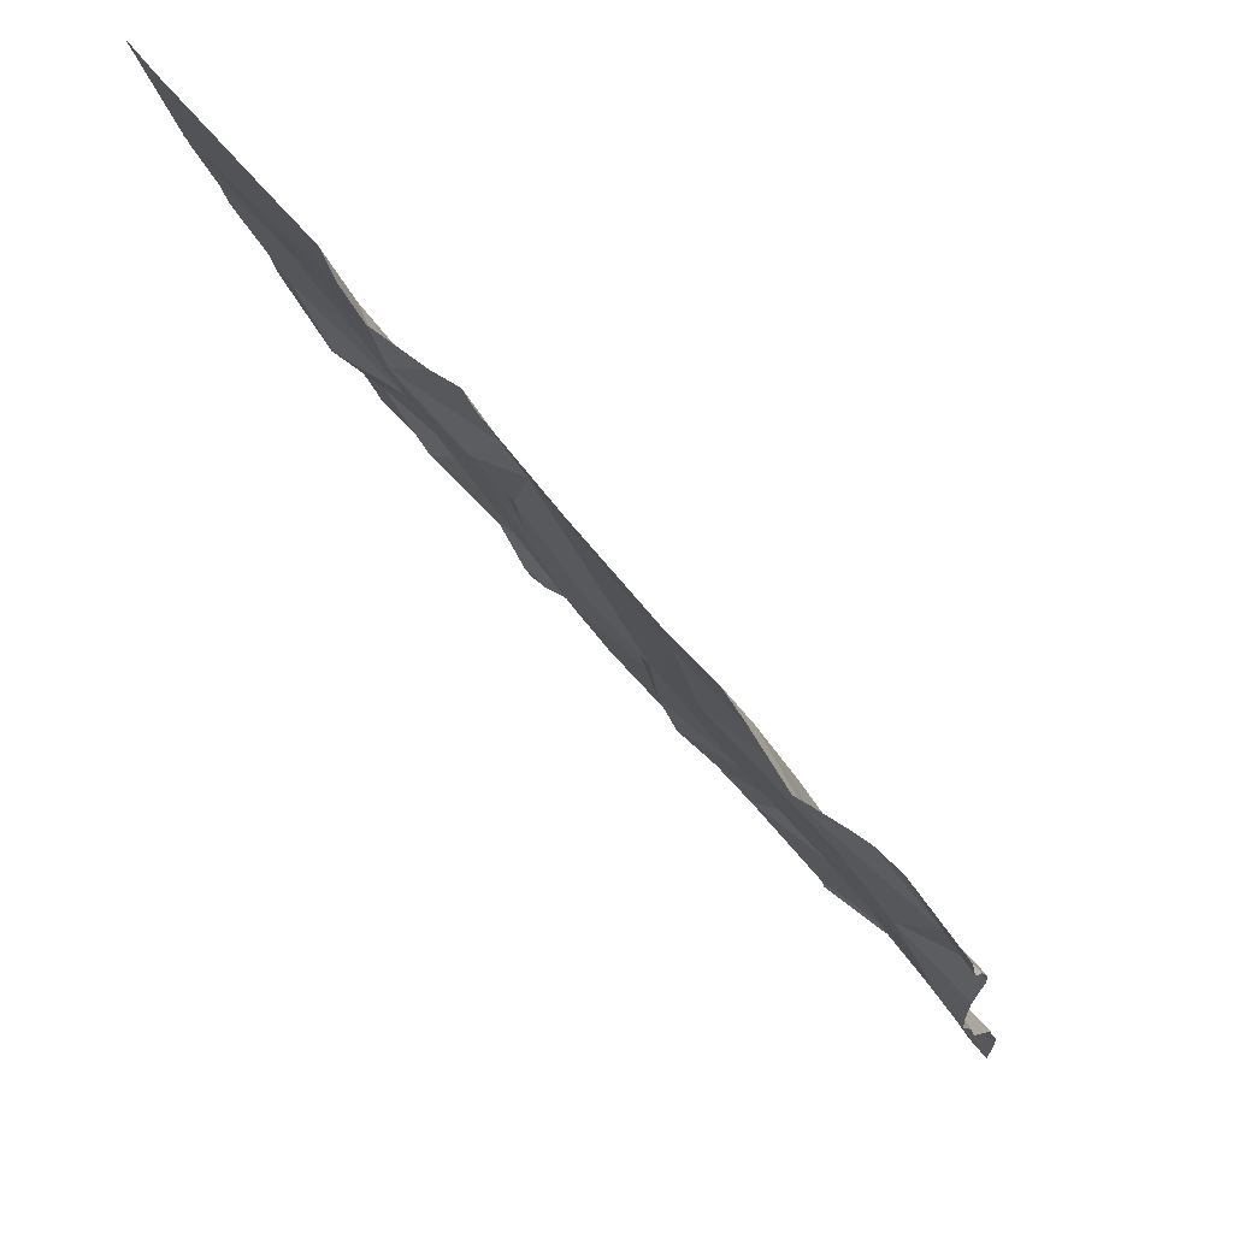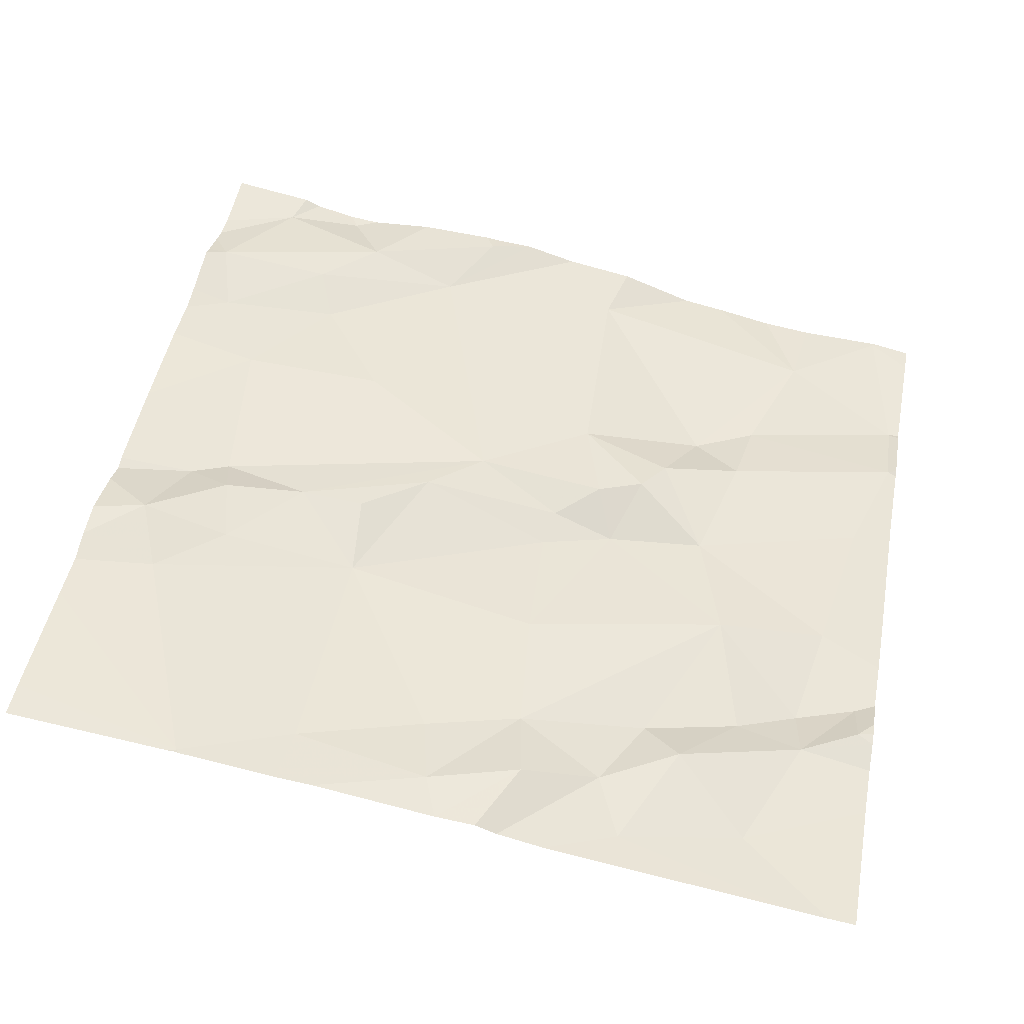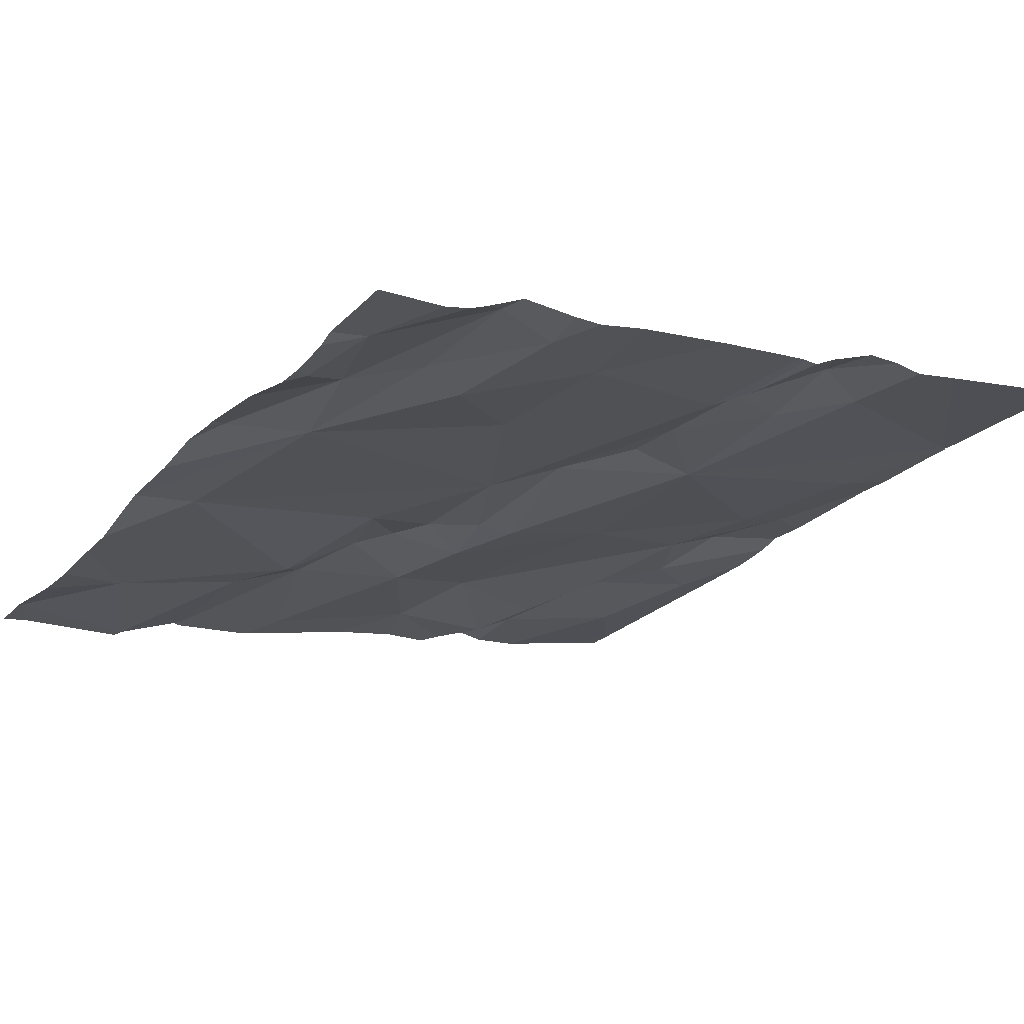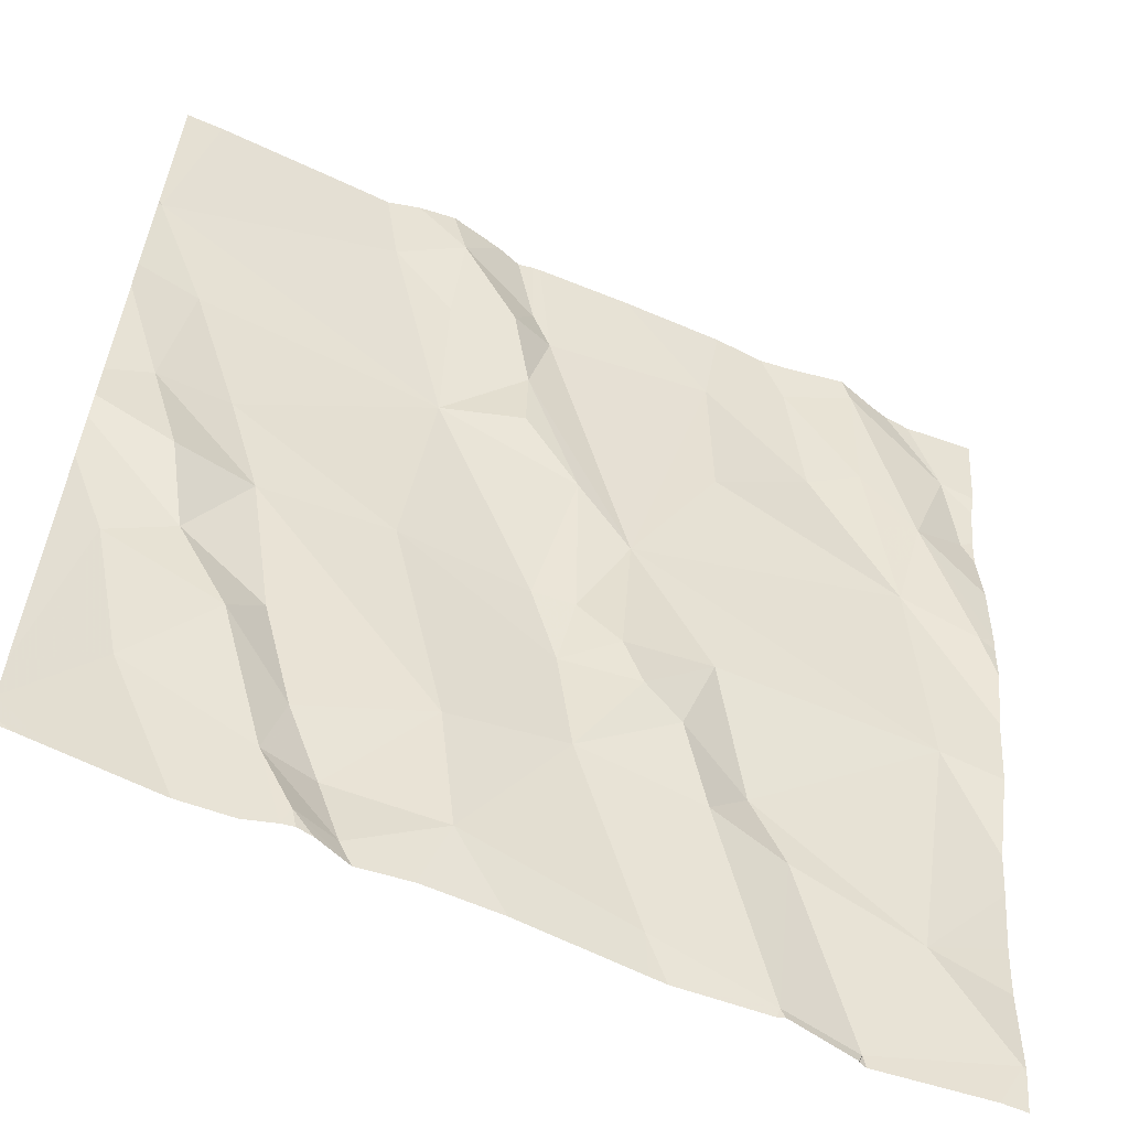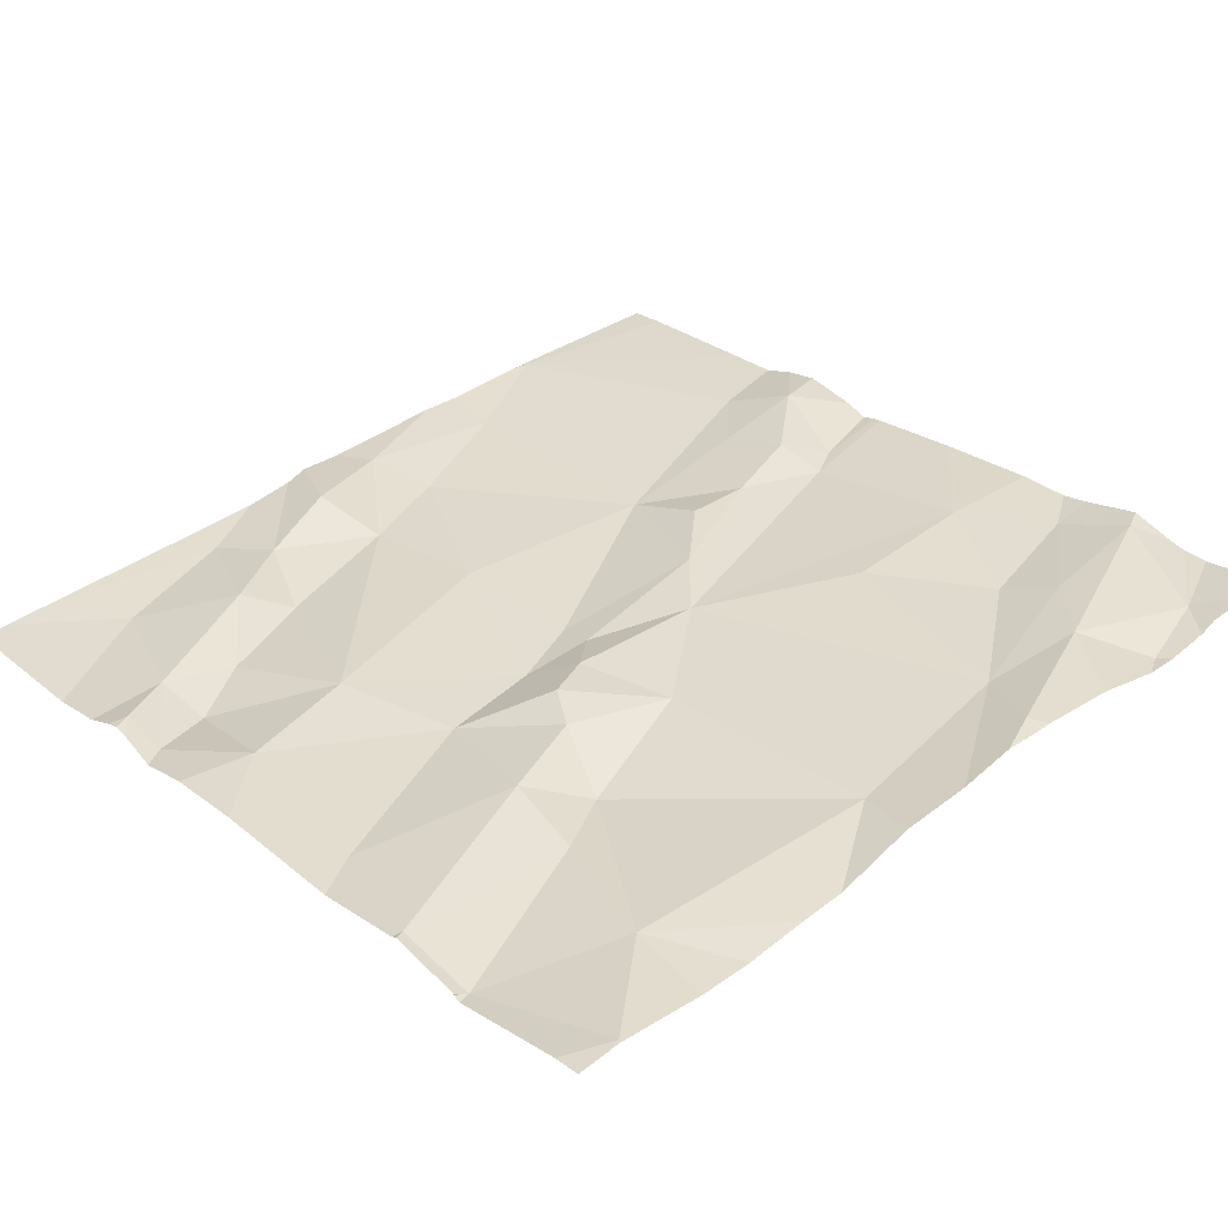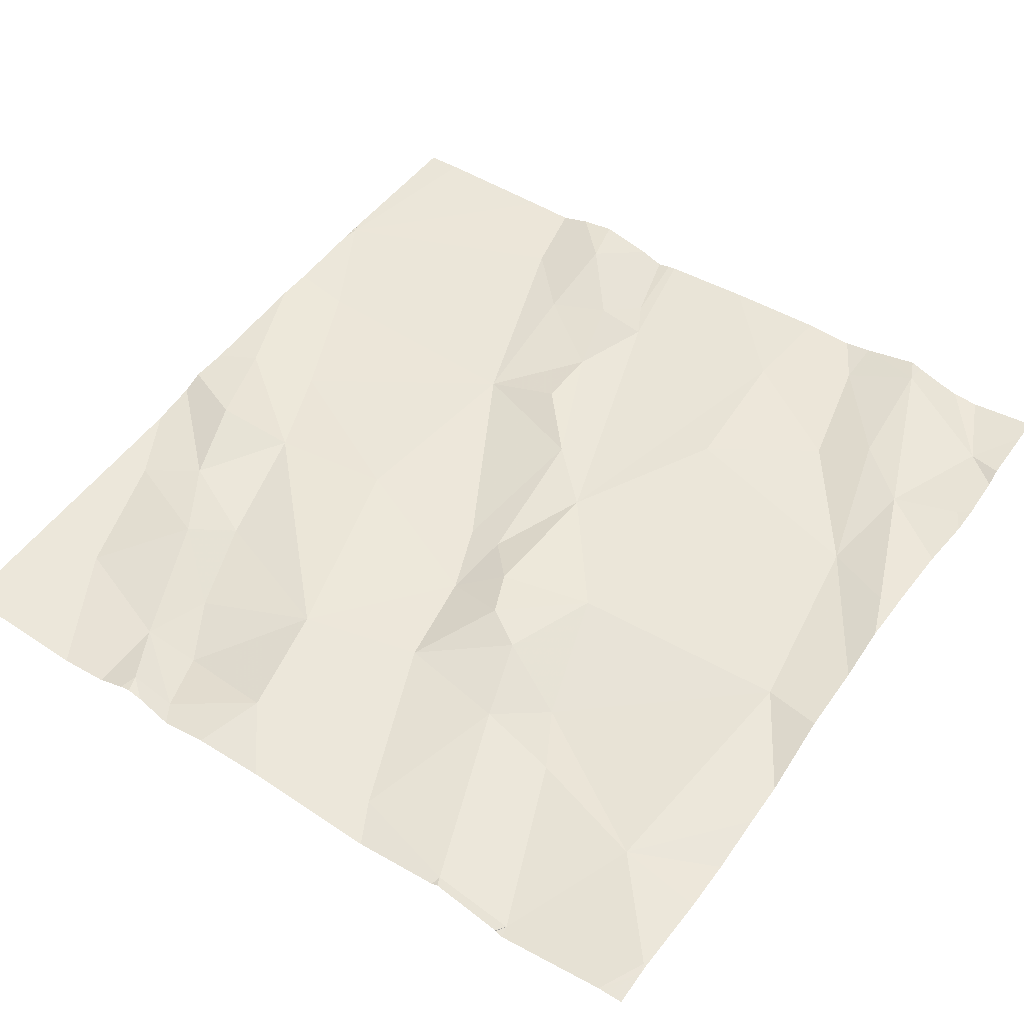
<metadata>
{"format":"obj","ext":"obj","renderer":"f3d","projection":"perspective","resolution":1024,"background":"white","views":[{"elev":71.7,"azim":53.0,"up":"+Y"},{"elev":50.7,"azim":-79.3,"up":"+Z"},{"elev":-14.4,"azim":146.0,"up":"+Z"},{"elev":-59.7,"azim":-21.1,"up":"+Y"},{"elev":24.4,"azim":47.5,"up":"+Z"},{"elev":40.4,"azim":35.2,"up":"+Z"}]}
</metadata>
<code>
v -75.89 227.2 500.1
v -75.81 227.2 500.1
v -75.86 227.1 500.1
v -75.02 227.5 500.1
v -75.02 226.9 500
v -75.93 227.1 500.1
v -75.77 227.1 500
v -75.73 227 500
v -75.81 227.1 500.1
v -75.64 227.5 500.1
v -75.97 227.6 500.2
v -75.72 227.7 500.1
v -75.6 227 500
v -75.65 227.7 500.2
v -75.67 226.9 500
v -75.71 226.9 500
v -75.75 226.9 500
v -75.7 227.8 500.2
v -75.79 227.8 500.2
v -75.74 227.8 500.2
v -75.89 227 500
v -75.19 227.8 500.1
v -75.02 227.4 500.1
v -75.69 226.9 500
v -75.57 226.9 500
v -75.92 227.3 500.1
v -75.67 227.3 500.1
v -75.85 227.4 500.1
v -75.02 227.2 500
v -75.02 226.9 500
v -75.65 227.6 500.1
v -75.9 227.5 500.1
v -75.52 227.3 500
v -75.02 227.2 500
v -75.02 227.4 500.1
v -75.02 226.9 500
v -75.02 227.4 500.1
v -75.25 227.7 500.1
v -75.93 227.8 500.2
v -75.25 227.8 500.1
v -75.17 226.9 500
v -75.58 227.7 500.1
v -75.55 227.7 500.1
v -75.26 226.9 500
v -75.28 227.8 500.1
v -75.39 226.9 500
v -75.37 227.1 500
v -75.33 227.2 500
v -75.29 227.1 500
v -75.08 227.3 500
v -75.71 226.8 500
v -75.81 226.8 500
v -75.34 227.1 500
v -75.47 227.1 500
v -75.12 227.5 500.1
v -75.43 227.4 500.1
v -75.34 227.5 500.1
v -75.48 227.3 500.1
v -75.43 227.2 500.1
v -75.49 227.2 500
v -75.41 227.2 500.1
v -75.69 226.8 500
v -75.18 226.8 500
v -75.04 227.4 500.1
v -75.58 227.8 500.1
v -75.25 227 500
v -75.02 226.9 500
v -75.26 226.8 500
v -75.36 226.8 500
v -75.1 227.6 500.1
v -75.66 227.8 500.2
v -75.27 226.8 500
v -75.18 226.8 500
v -75.11 227 500
v -75.49 227.4 500.1
v -75.52 226.8 500
v -75.03 227.6 500.1
v -75.72 226.8 500
v -75.75 226.8 500
v -75.06 227.7 500.1
v -75.65 226.8 500
v -75.18 227.8 500.1
v -75.22 227.6 500.1
v -75.17 227.6 500.1
v -75.56 227.6 500.1
v -75.53 227.7 500.1
v -75.35 227.7 500.1
v -75.56 227.5 500.1
v -75.97 227.2 500.1
v -75.97 227.2 500.1
v -75.97 226.9 500
v -75.97 226.9 500
v -75.6 227.8 500.2
v -75.97 226.9 500
v -75.97 227.1 500.1
v -75.97 227.3 500.1
v -75.97 227.3 500.1
v -75.97 227.6 500.2
v -75.97 227.6 500.2
v -75.97 227.5 500.1
v -75.97 227.6 500.2
v -75.97 227.6 500.2
v -75.97 227.6 500.2
v -75.97 227.5 500.1
v -75.97 227.6 500.2
v -75.02 227.3 500
v -75.02 226.9 500
v -75.02 227 500
v -75.02 227 500
v -75.02 227.1 500
v -75.02 227.6 500.1
v -75.02 227.7 500.1
v -75.02 227.6 500.1
v -75.02 227.8 500.1
v -75.02 227.7 500.1
v -75.6 226.8 500
v -75.17 226.8 499.9
v -75.05 226.8 500
v -75.38 226.8 500
v -75.02 226.8 500
v -75.92 226.8 500
v -75.95 226.8 500
v -75.97 226.8 500
v -75.04 226.8 500
v -75.09 227.8 500.1
v -75.17 227.8 500.1
v -75.34 227.8 500.1
v -75.45 227.8 500.1
v -75.12 227.8 500.1
v -75.56 227.8 500.1
v -75.55 227.8 500.1
v -75.14 227.8 500.1
v -75.97 227.8 500.2
v -75.97 227.8 500.2
v -75.04 227.8 500.1
v -75.02 227.8 500.1
f 2 1 3
f 89 3 90
f 8 7 9
f 11 10 12
f 13 7 8
f 16 15 17
f 78 17 79
f 81 16 62
f 21 6 91
f 129 80 125
f 3 9 7
f 52 92 121
f 3 7 2
f 3 6 9
f 108 74 107
f 6 21 9
f 17 15 24
f 21 17 9
f 9 17 8
f 79 21 52
f 128 87 127
f 127 87 45
f 24 15 25
f 8 24 13
f 26 1 2
f 2 27 28
f 1 26 96
f 107 67 36
f 31 12 10
f 26 28 32
f 11 12 20
f 27 33 10
f 12 14 18
f 32 11 99
f 12 31 14
f 118 67 117
f 106 55 34
f 10 28 27
f 23 64 55
f 117 41 73
f 90 1 97
f 2 28 26
f 26 32 100
f 13 27 2
f 32 28 10
f 24 8 17
f 10 11 32
f 2 7 13
f 126 82 132
f 14 42 43
f 63 44 68
f 44 46 69
f 48 47 49
f 116 25 81
f 93 43 65
f 53 47 54
f 56 55 57
f 59 58 60
f 61 47 48
f 66 53 44
f 24 25 13
f 47 61 54
f 125 80 135
f 70 64 35
f 22 82 126
f 67 41 117
f 44 53 46
f 76 25 116
f 65 43 130
f 23 55 106
f 61 59 60
f 49 47 53
f 13 25 54
f 74 67 107
f 41 67 74
f 72 44 69
f 66 44 41
f 46 25 76
f 25 15 81
f 25 46 54
f 54 46 53
f 54 61 60
f 58 33 60
f 41 74 66
f 27 13 60
f 33 27 60
f 33 58 75
f 13 54 60
f 61 48 59
f 69 46 119
f 45 38 40
f 74 50 49
f 49 66 74
f 53 66 49
f 77 70 4
f 55 50 34
f 70 77 80
f 112 77 113
f 80 82 70
f 84 83 55
f 75 56 85
f 49 50 48
f 56 48 50
f 42 85 86
f 58 59 56
f 85 56 86
f 86 56 87
f 56 75 58
f 40 82 22
f 75 88 10
f 10 88 85
f 55 83 57
f 59 48 56
f 33 75 10
f 50 55 56
f 43 42 86
f 135 114 136
f 82 84 70
f 83 87 57
f 84 38 83
f 130 86 131
f 68 44 72
f 86 87 128
f 82 80 129
f 87 38 45
f 42 31 85
f 83 38 87
f 14 31 42
f 10 85 31
f 38 84 82
f 88 75 85
f 55 64 70
f 29 74 110
f 40 38 82
f 56 57 87
f 70 84 55
f 89 6 3
f 73 41 63
f 63 41 44
f 90 3 1
f 5 67 118
f 91 6 95
f 92 21 91
f 39 11 19
f 4 70 35
f 121 94 122
f 95 6 89
f 30 67 5
f 96 26 104
f 97 1 96
f 51 16 78
f 36 67 30
f 98 11 103
f 99 11 98
f 19 11 20
f 100 32 99
f 35 64 37
f 37 64 23
f 101 11 105
f 102 11 101
f 52 21 92
f 103 11 102
f 29 50 74
f 62 16 51
f 104 26 100
f 20 12 18
f 105 11 133
f 34 50 29
f 109 74 108
f 110 74 109
f 111 77 4
f 81 15 16
f 112 80 77
f 79 17 21
f 113 77 111
f 18 14 71
f 114 80 115
f 78 16 17
f 115 80 112
f 119 46 76
f 120 5 124
f 93 14 43
f 121 92 94
f 122 94 123
f 71 14 93
f 124 5 118
f 130 43 86
f 131 86 128
f 132 82 129
f 133 11 39
f 134 105 133
f 135 80 114

</code>
